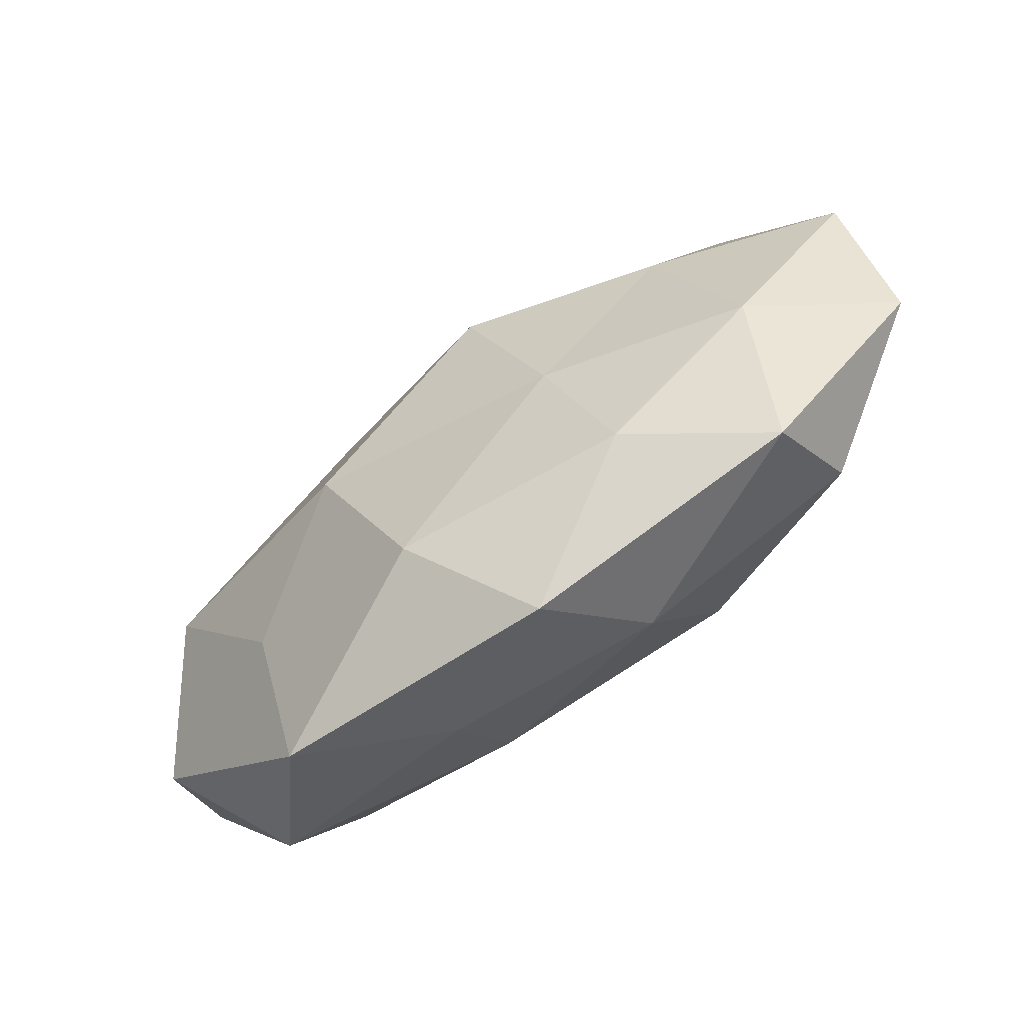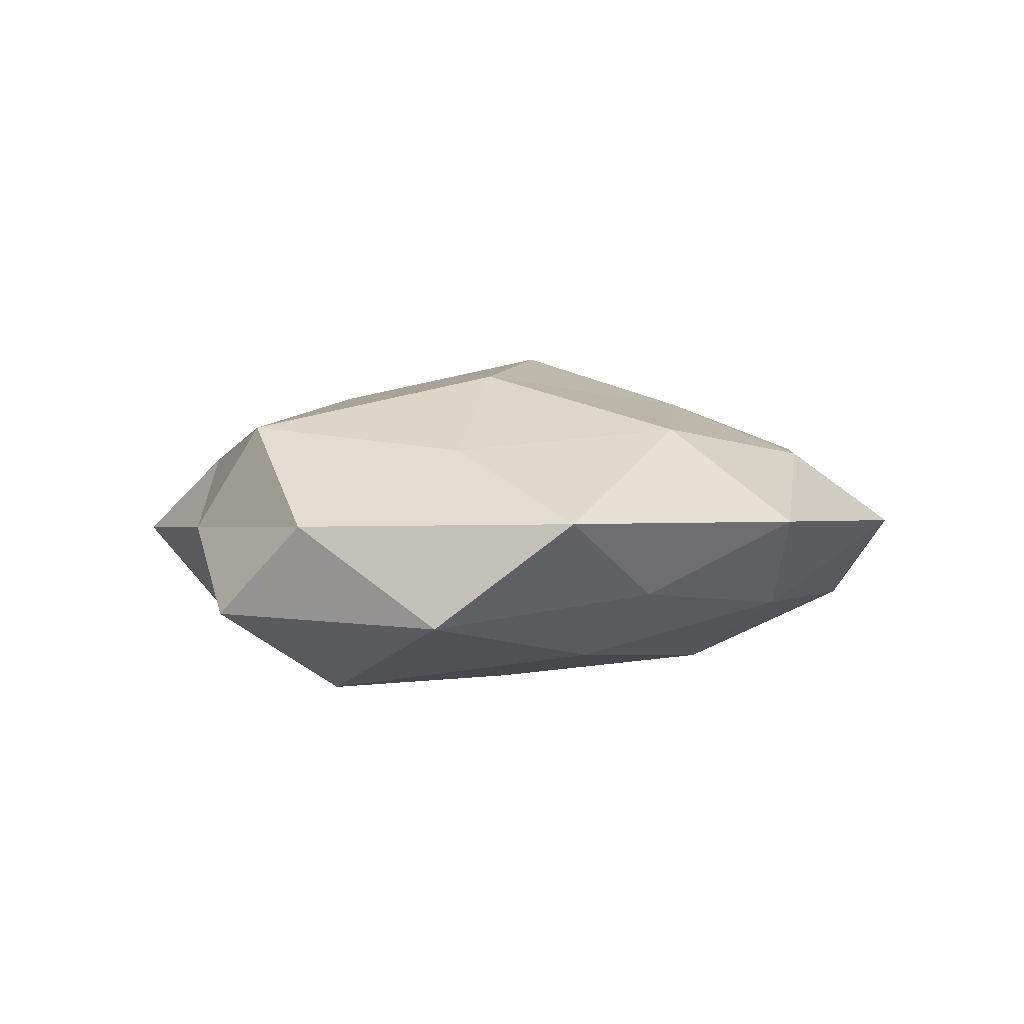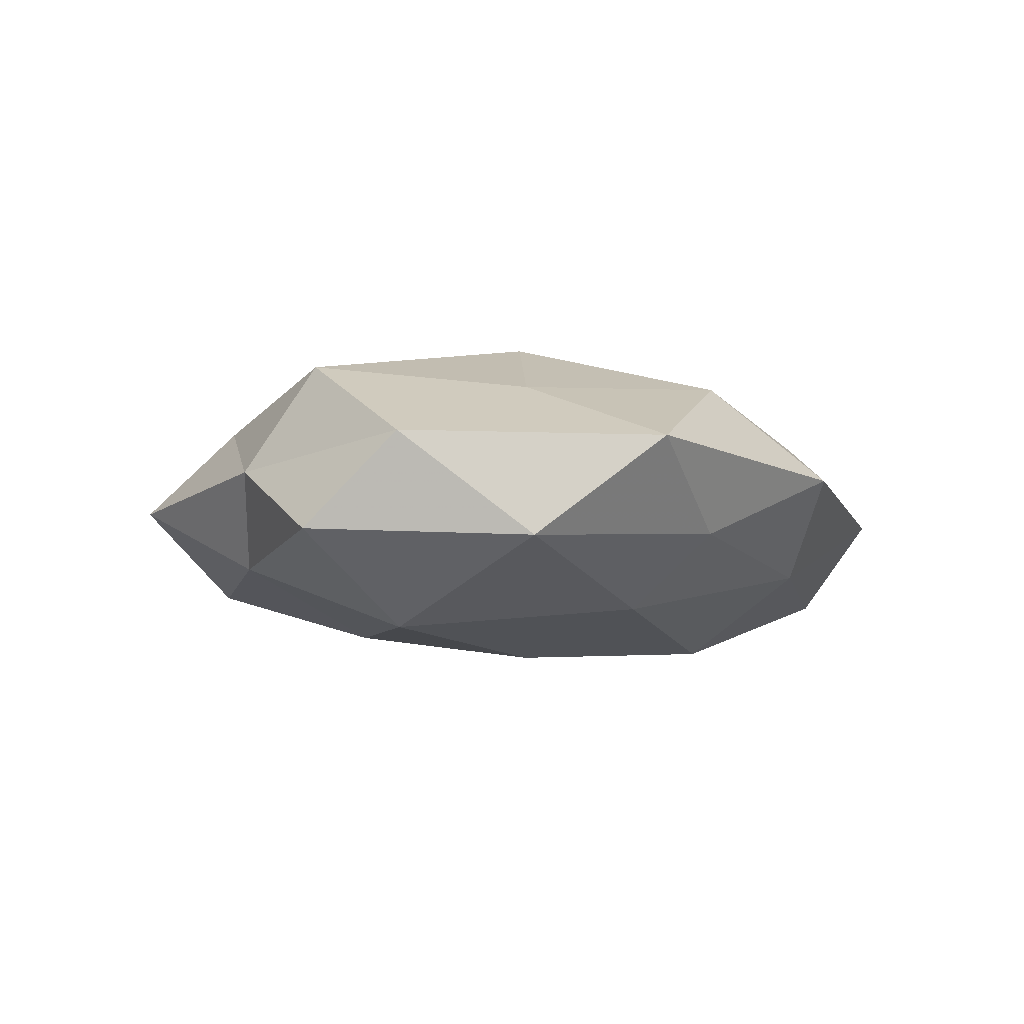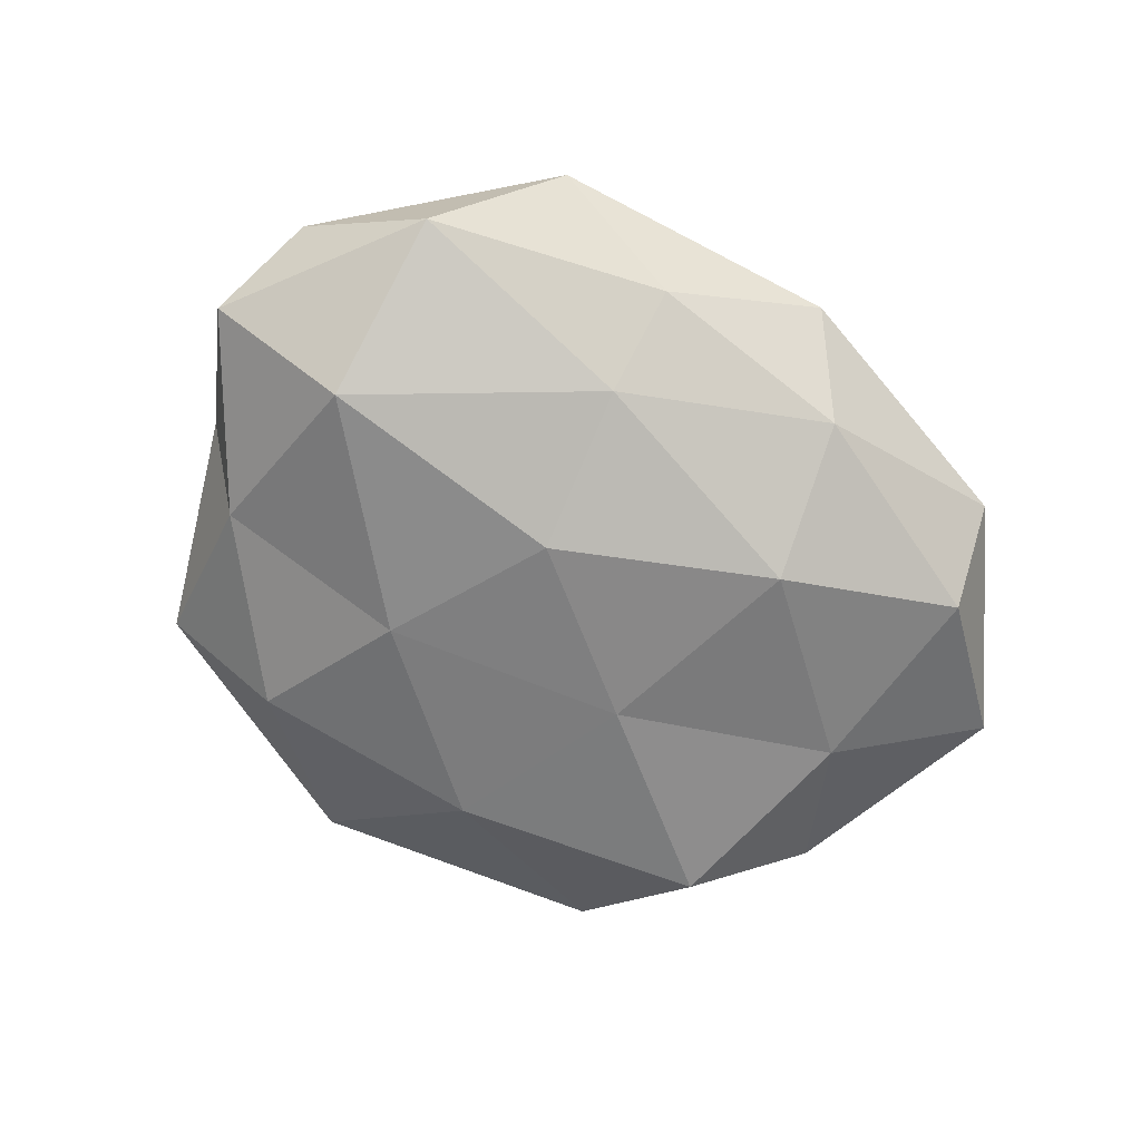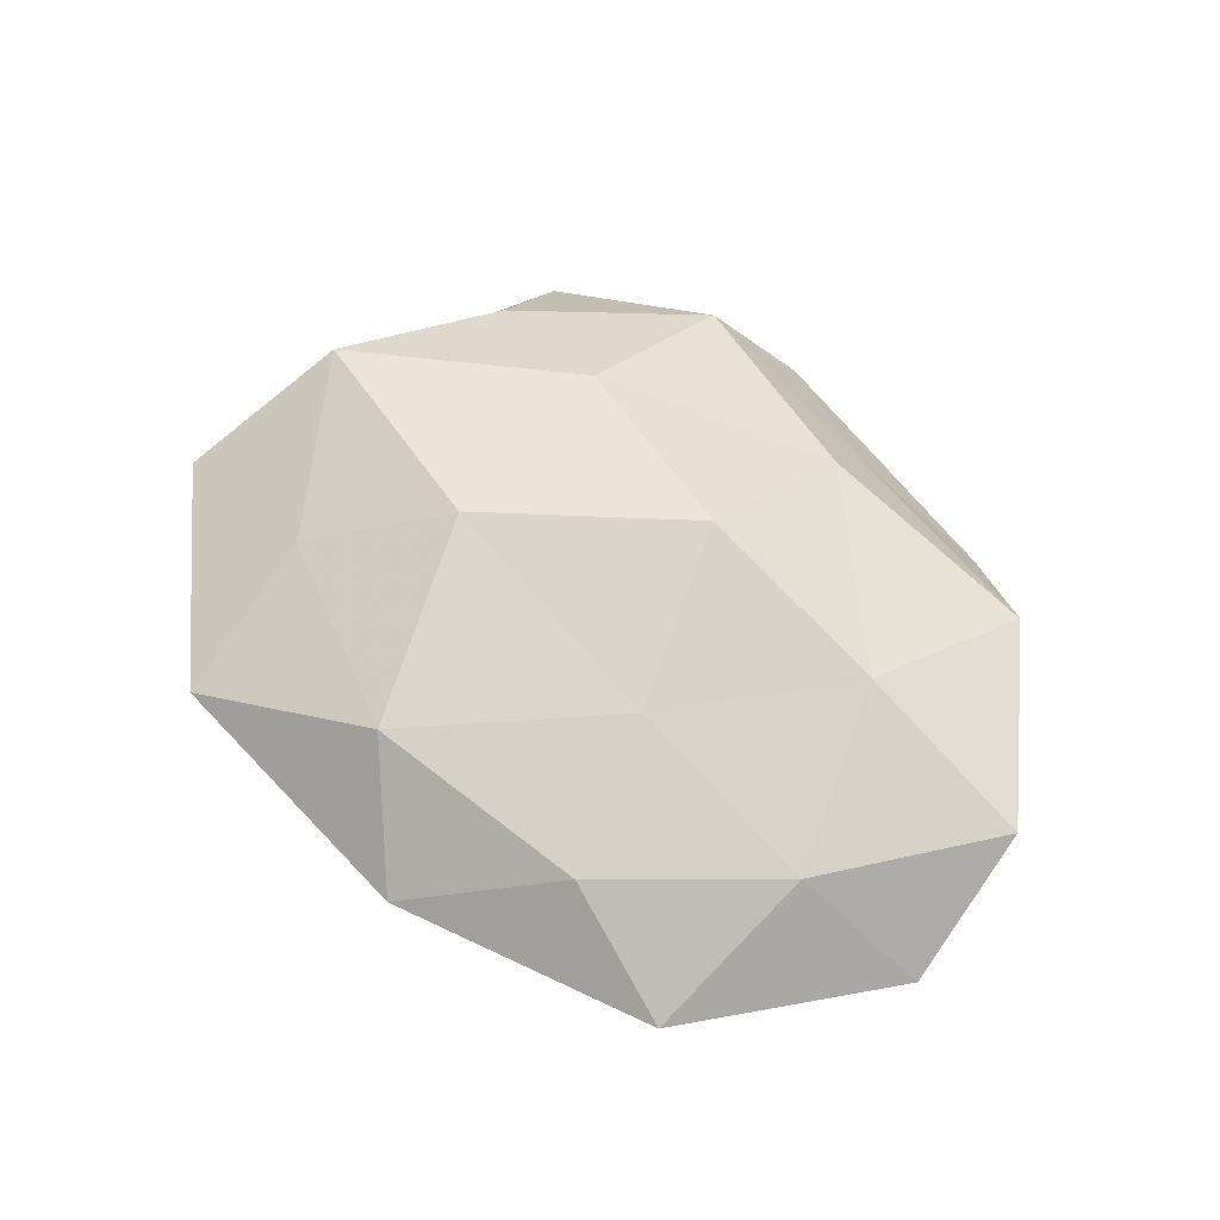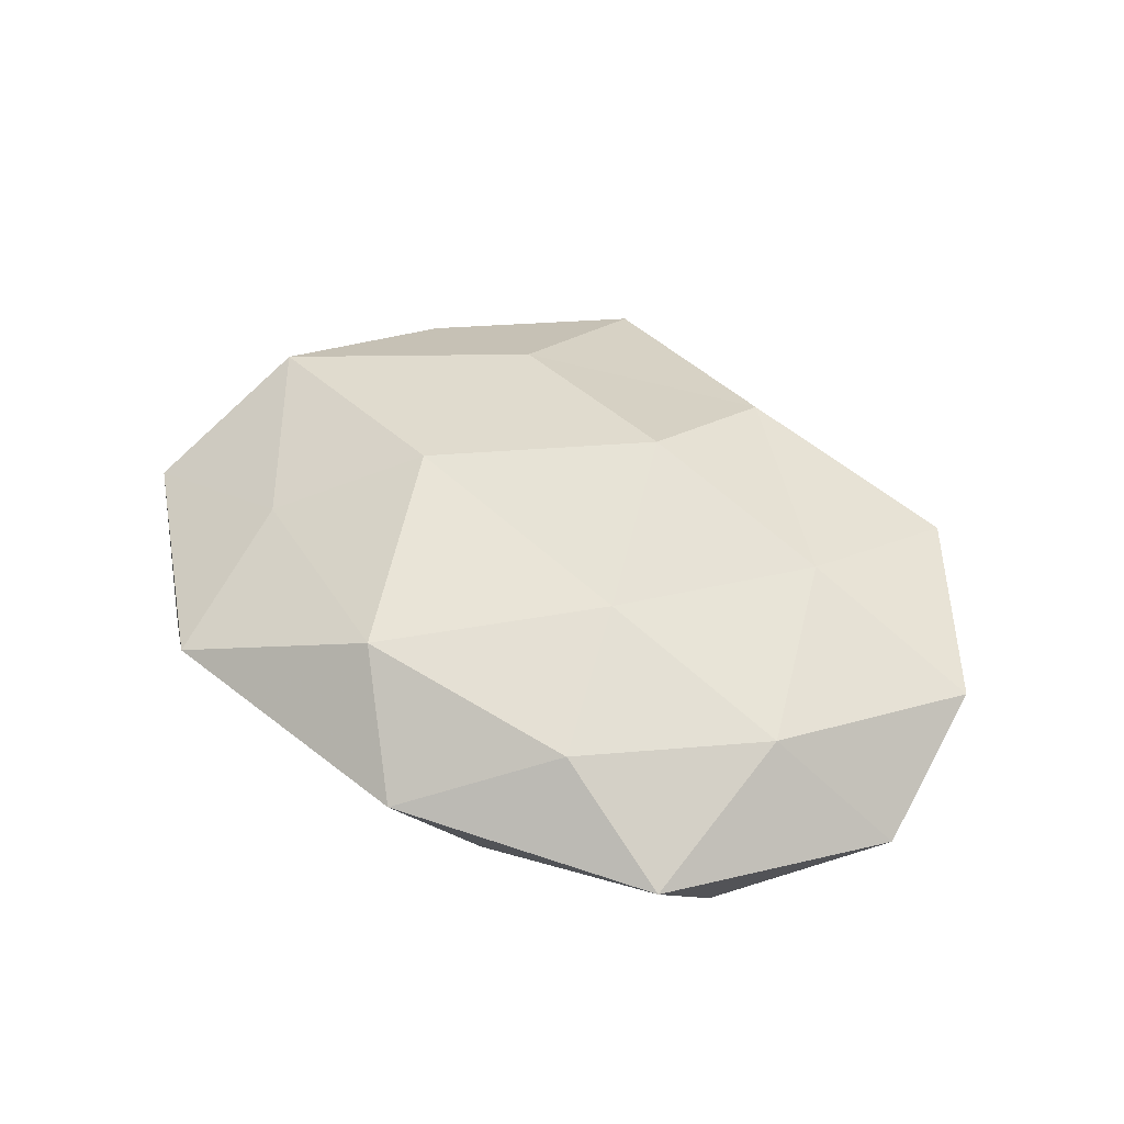
<metadata>
{"format":"obj","ext":"obj","renderer":"f3d","projection":"perspective","resolution":1024,"background":"white","views":[{"elev":-71.3,"azim":38.2,"up":"+Y"},{"elev":5.5,"azim":-44.5,"up":"+Z"},{"elev":-7.3,"azim":-57.9,"up":"+Z"},{"elev":-67.6,"azim":-35.7,"up":"+Z"},{"elev":58.4,"azim":38.6,"up":"+Z"},{"elev":45.8,"azim":32.4,"up":"+Z"}]}
</metadata>
<code>
v -0.04055 -0.02734 -0.007826
v 0.01273 0.0352 0.004794
v 0.02192 -0.03141 0.01003
v 0.04056 -0.01592 0.009088
v -0.02265 0.03326 -0.01115
v -0.05425 -0.00415 -0.006991
v -0.04295 0.002949 0.0147
v 0.02849 0.03778 -0.004986
v 0.03396 0.02229 -0.01476
v -0.0151 0.01789 0.0171
v 0.04719 0.01407 -0.004323
v -0.04631 0.01122 0.001766
v 0.01707 -0.01382 0.01628
v 0.005413 -0.04369 0.002774
v -0.01269 -0.03605 -0.005529
v 0.05514 -0.01303 -0.002722
v 0.05512 0.004383 0.006464
v 0.004768 0.03042 -0.01396
v -0.02902 -0.01911 0.01223
v 0.01369 0.02688 0.01494
v 0.03347 0.006014 0.01464
v -0.05096 -0.01512 0.004098
v 0.03731 -0.002353 -0.01318
v -0.03622 0.03579 -0.0007704
v -0.01232 -0.02478 -0.01444
v 0.01628 -0.01859 -0.01856
v 0.0103 0.007442 0.02236
v -0.008536 -0.00626 -0.0199
v 0.03698 -0.03593 0.0001911
v -0.005326 0.04661 -0.003547
v -0.01309 0.03894 0.009251
v -0.03836 -0.006759 -0.0176
v -0.01324 -0.008337 0.02071
v -0.004693 -0.03245 0.01438
v -0.01678 0.01412 -0.01699
v -0.0339 0.02338 0.009196
v 0.03854 -0.02607 -0.01096
v -0.02884 -0.0386 0.004528
v 0.01236 -0.03542 -0.009019
v 0.0403 0.0271 0.00712
v -0.03945 0.01584 -0.00951
v 0.01135 0.007092 -0.0177
f 9 8 11
f 13 3 4
f 16 17 4
f 11 17 16
f 9 18 8
f 13 4 21
f 21 4 17
f 22 6 1
f 22 12 6
f 7 12 22
f 19 7 22
f 9 11 23
f 11 16 23
f 15 1 25
f 10 27 20
f 27 13 21
f 21 20 27
f 28 26 25
f 29 4 3
f 3 14 29
f 16 4 29
f 8 30 2
f 18 5 30
f 18 30 8
f 30 5 24
f 31 20 2
f 10 20 31
f 2 30 31
f 30 24 31
f 1 6 32
f 1 32 25
f 25 32 28
f 33 10 7
f 19 33 7
f 33 27 10
f 33 13 27
f 34 3 13
f 34 14 3
f 34 13 33
f 19 34 33
f 18 35 5
f 35 28 32
f 7 10 36
f 7 36 12
f 12 36 24
f 36 10 31
f 31 24 36
f 23 16 37
f 23 37 26
f 37 16 29
f 38 1 15
f 38 15 14
f 22 1 38
f 19 22 38
f 38 14 34
f 19 38 34
f 14 15 39
f 25 39 15
f 26 39 25
f 14 39 29
f 26 37 39
f 29 39 37
f 8 2 40
f 8 40 11
f 11 40 17
f 40 2 20
f 17 40 21
f 40 20 21
f 6 12 41
f 41 24 5
f 12 24 41
f 41 32 6
f 5 35 41
f 35 32 41
f 9 42 18
f 9 23 42
f 23 26 42
f 42 26 28
f 42 35 18
f 42 28 35

</code>
